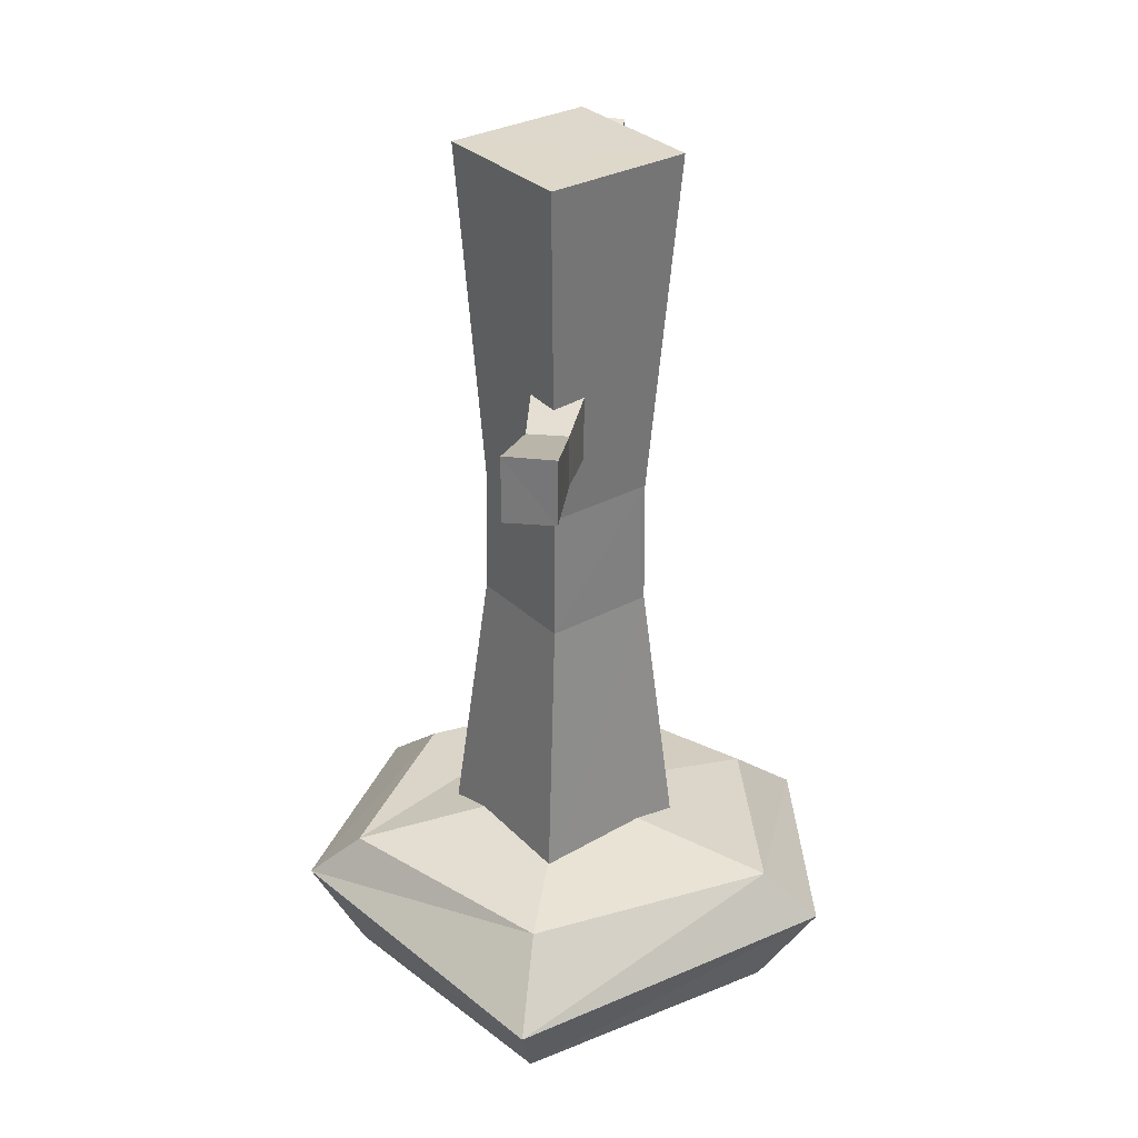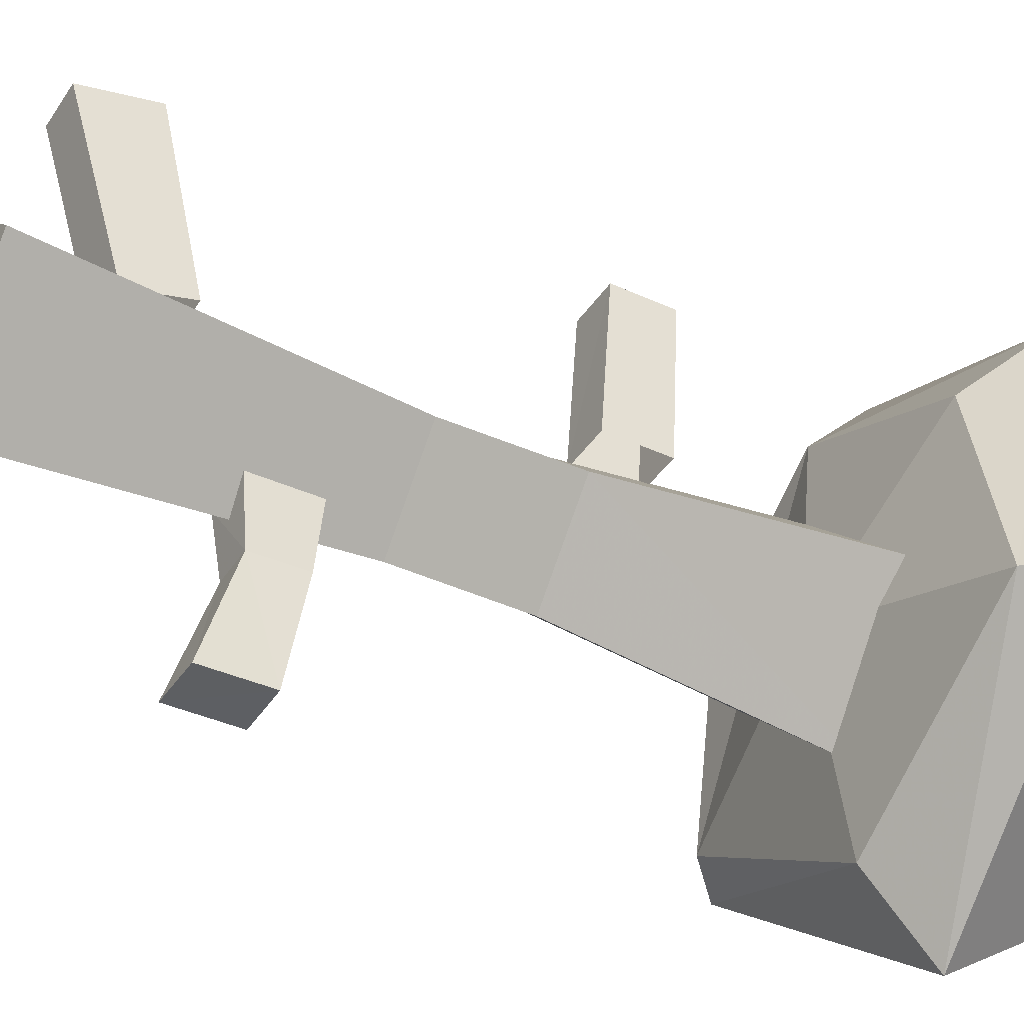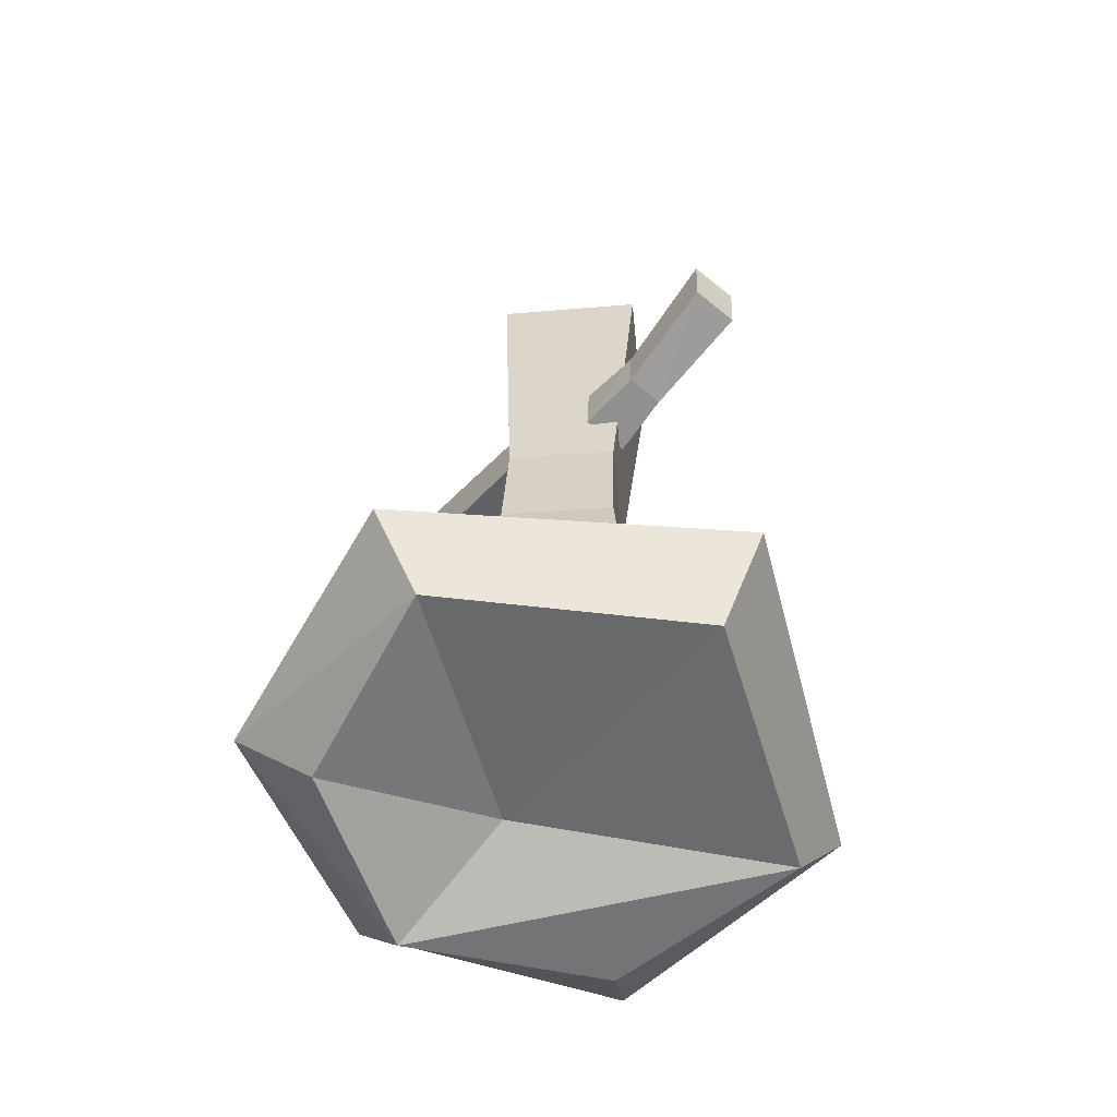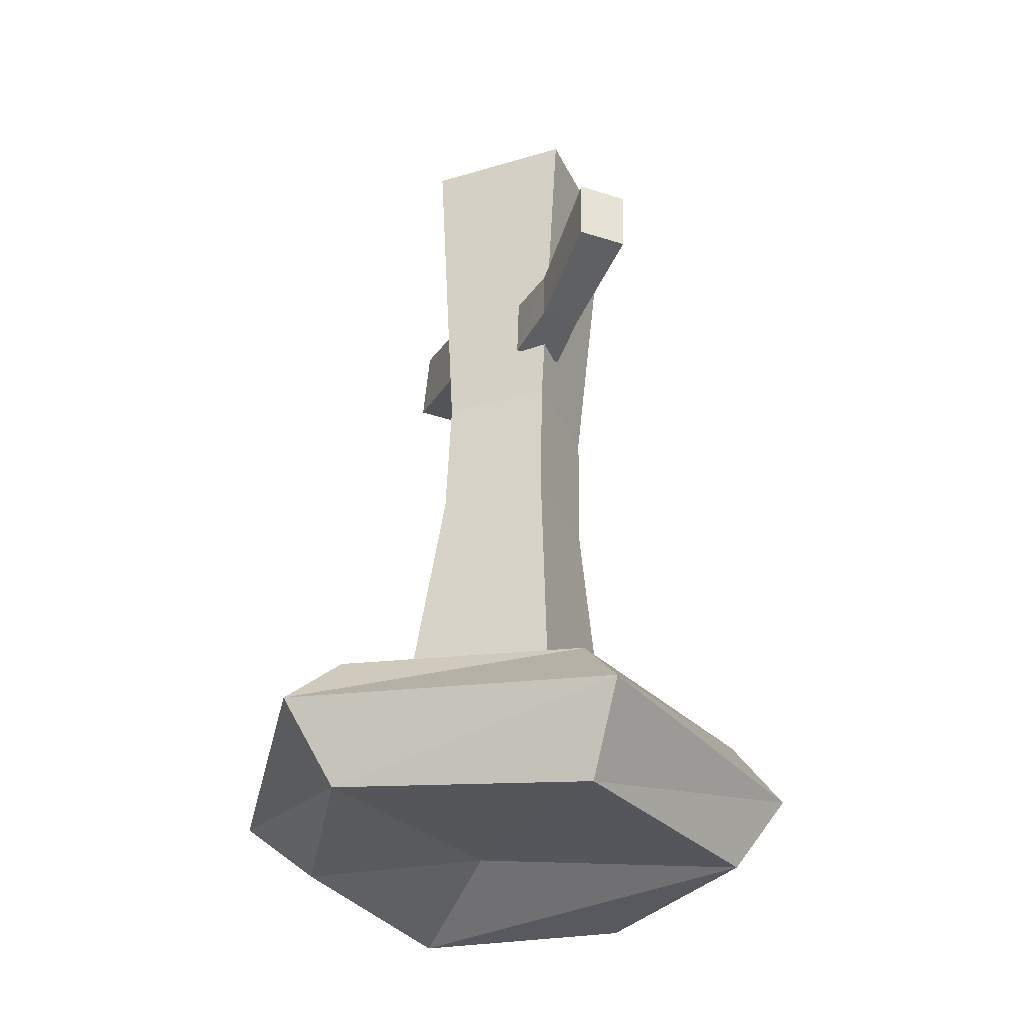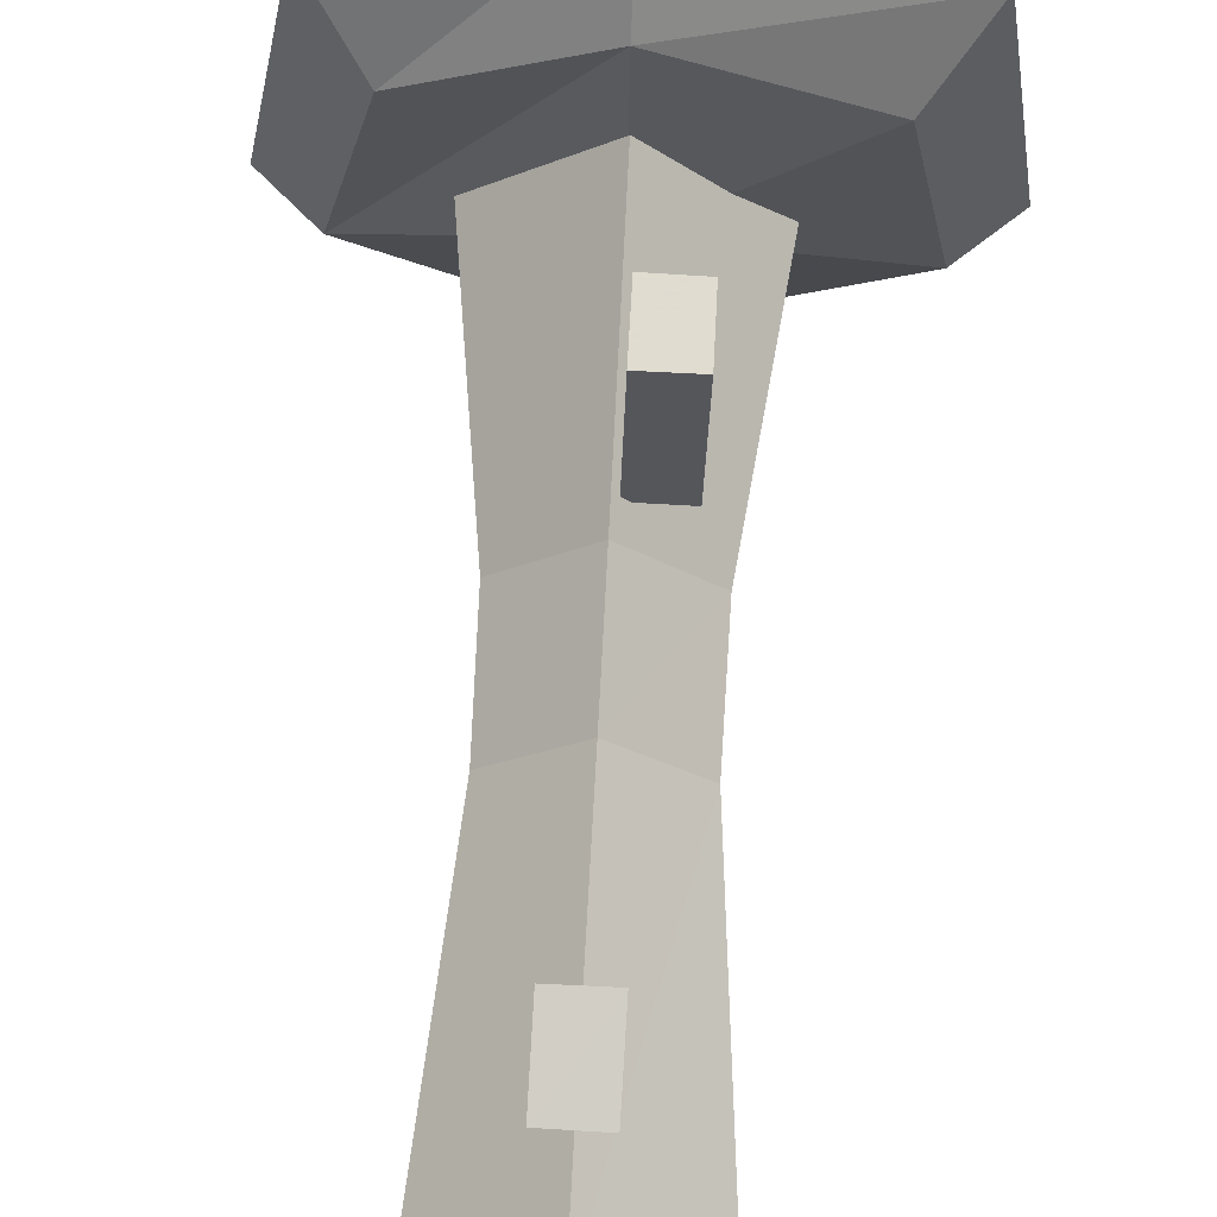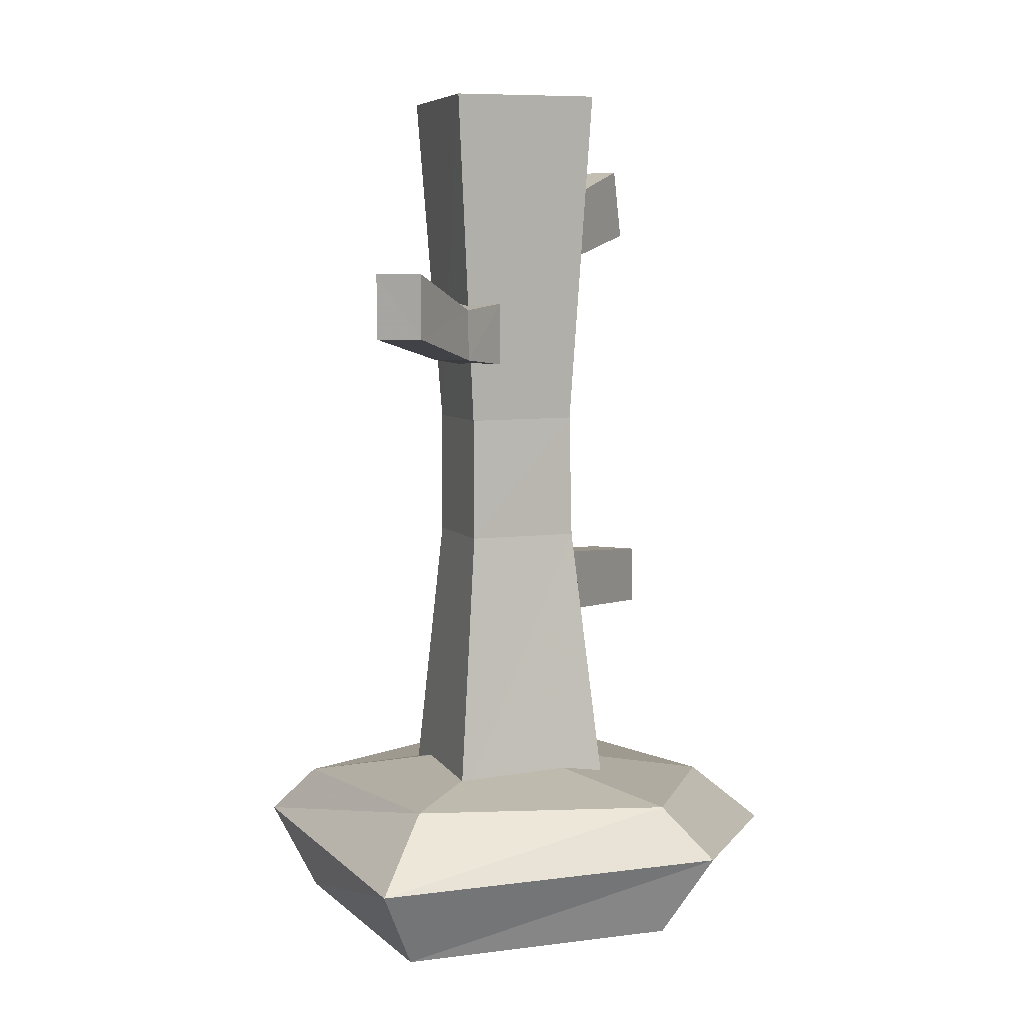
<metadata>
{"format":"obj","ext":"obj","renderer":"f3d","projection":"perspective","resolution":1024,"background":"white","views":[{"elev":29.2,"azim":6.4,"up":"+Z"},{"elev":-42.3,"azim":60.2,"up":"+Y"},{"elev":-62.1,"azim":-40.5,"up":"+Z"},{"elev":-36.0,"azim":-23.0,"up":"+Z"},{"elev":67.6,"azim":3.6,"up":"+Y"},{"elev":4.0,"azim":24.4,"up":"+Z"}]}
</metadata>
<code>
o polygon0.001
v -0.2615 0.5932 -1.048
v -0.323 0.3277 -1.057
v -0.3331 0.6642 -0.9588
v -0.394 0.3251 -0.9459
v -0.2598 0.5858 -0.8764
v -0.3214 0.321 -0.8809
v -0.04628 0.6937 -0.8685
v -0.04732 0.4221 -0.8411
v 0.1898 0.5775 -0.8818
v 0.2392 0.3104 -0.887
v 0.2637 0.6534 -0.965
v 0.3134 0.3114 -0.9544
v 0.1882 0.5849 -1.053
v 0.2377 0.3171 -1.063
v -0.04898 0.7021 -1.069
v -0.04756 0.5123 -1.019
v -0.2615 0.5932 -1.048
v -0.323 0.3277 -1.057
v -0.009022 0.3119 -0.1887
v -0.07515 0.3133 -0.1874
v -0.01773 0.2253 -0.2001
v -0.07072 0.2267 -0.2002
v -0.01305 0.07235 -0.1566
v -0.07918 0.07372 -0.1552
v -0.01438 0.07657 -0.2422
v -0.08 0.07723 -0.242
v -0.01835 0.229 -0.269
v -0.07084 0.2291 -0.268
v -0.01034 0.3161 -0.2744
v -0.07642 0.3165 -0.2733
v -0.04178 0.5147 -0.514
v -0.04573 0.5785 -0.8922
v -0.1497 0.4112 -0.5174
v -0.2024 0.4275 -0.8968
v -0.04576 0.3036 -0.5226
v -0.05168 0.2706 -0.9047
v 0.06129 0.4072 -0.5196
v 0.1064 0.4218 -0.9005
v -0.04178 0.5147 -0.514
v -0.04573 0.5785 -0.8922
v -0.04462 0.2991 -0.3543
v -0.04072 0.2436 0.09852
v -0.1457 0.4036 -0.3487
v -0.1776 0.3857 0.1055
v -0.03994 0.5051 -0.3458
v -0.03519 0.5236 0.1093
v 0.06072 0.4003 -0.3506
v 0.1026 0.3814 0.1027
v -0.04462 0.2991 -0.3543
v -0.04072 0.2436 0.09852
v -0.03994 0.5051 -0.3458
v -0.04178 0.5147 -0.514
v -0.1457 0.4036 -0.3487
v -0.1497 0.4112 -0.5174
v -0.04462 0.2991 -0.3543
v -0.04576 0.3036 -0.5226
v 0.06072 0.4003 -0.3506
v 0.06129 0.4072 -0.5196
v -0.03994 0.5051 -0.3458
v -0.04178 0.5147 -0.514
v -0.0313 0.7248 -0.6489
v -0.03522 0.5072 -0.6382
v -0.03089 0.7213 -0.5658
v -0.03485 0.504 -0.5527
v 0.03524 0.72 -0.5672
v 0.03218 0.5025 -0.5536
v 0.03437 0.7232 -0.6494
v 0.03091 0.5058 -0.6395
v -0.0313 0.7248 -0.6489
v -0.03522 0.5072 -0.6382
v -0.07074 0.4795 -0.04595
v -0.06535 0.7263 0.03004
v -0.07089 0.5048 -0.128
v -0.06575 0.7518 -0.06745
v -0.005212 0.5032 -0.1285
v 0.000326 0.7514 -0.06854
v -0.005066 0.4779 -0.04645
v 0.000326 0.7247 0.02954
v -0.394 0.3251 -0.9459
v -0.323 0.3277 -1.057
v -0.05972 0.05153 -0.9864
v -0.05928 0.1269 -1.093
v 0.3134 0.3114 -0.9544
v 0.2377 0.3171 -1.063
v -0.3214 0.321 -0.8809
v -0.394 0.3251 -0.9459
v -0.05678 0.1496 -0.8906
v -0.05972 0.05153 -0.9864
v 0.2392 0.3104 -0.887
v 0.3134 0.3114 -0.9544
v 0.2637 0.6534 -0.965
v 0.1882 0.5849 -1.053
v -0.04633 0.7921 -0.9561
v -0.04898 0.7021 -1.069
v -0.3331 0.6642 -0.9588
v -0.2615 0.5932 -1.048
v 0.1898 0.5775 -0.8818
v 0.2637 0.6534 -0.965
v -0.04628 0.6937 -0.8685
v -0.04633 0.7921 -0.9561
v -0.2598 0.5858 -0.8764
v -0.3331 0.6642 -0.9588
v -0.08 0.07723 -0.242
v -0.07918 0.07372 -0.1552
v -0.07084 0.2291 -0.268
v -0.07072 0.2267 -0.2002
v -0.07642 0.3165 -0.2733
v -0.07515 0.3133 -0.1874
v -0.01305 0.07235 -0.1566
v -0.01438 0.07657 -0.2422
v -0.01773 0.2253 -0.2001
v -0.01835 0.229 -0.269
v -0.009022 0.3119 -0.1887
v -0.01034 0.3161 -0.2744
v 0.2392 0.3104 -0.887
v -0.04732 0.4221 -0.8411
v -0.05678 0.1496 -0.8906
v -0.3214 0.321 -0.8809
v 0.2377 0.3171 -1.063
v -0.05928 0.1269 -1.093
v -0.04756 0.5123 -1.019
v -0.323 0.3277 -1.057
v -0.06535 0.7263 0.03004
v 0.000326 0.7247 0.02954
v 0.000326 0.7514 -0.06854
v -0.06575 0.7518 -0.06745
v -0.07074 0.4795 -0.04595
v -0.005066 0.4779 -0.04645
v 0.000326 0.7247 0.02954
v -0.06535 0.7263 0.03004
v -0.1776 0.3857 0.1055
v -0.04072 0.2436 0.09852
v 0.1026 0.3814 0.1027
v -0.03519 0.5236 0.1093
v -0.03089 0.7213 -0.5658
v 0.03524 0.72 -0.5672
v 0.03437 0.7232 -0.6494
v -0.0313 0.7248 -0.6489
f 1 2 3
f 2 4 3
f 3 4 5
f 4 6 5
f 5 6 7
f 6 8 7
f 7 8 9
f 8 10 9
f 9 10 11
f 10 12 11
f 11 12 13
f 12 14 13
f 13 14 15
f 14 16 15
f 15 16 17
f 16 18 17
f 19 20 21
f 20 22 21
f 21 22 23
f 22 24 23
f 23 24 25
f 24 26 25
f 25 26 27
f 26 28 27
f 27 28 29
f 28 30 29
f 31 32 33
f 32 34 33
f 33 34 35
f 34 36 35
f 35 36 37
f 36 38 37
f 37 38 39
f 38 40 39
f 41 42 43
f 42 44 43
f 43 44 45
f 44 46 45
f 45 46 47
f 46 48 47
f 47 48 49
f 48 50 49
f 51 52 53
f 52 54 53
f 53 54 55
f 54 56 55
f 55 56 57
f 56 58 57
f 57 58 59
f 58 60 59
f 61 62 63
f 62 64 63
f 63 64 65
f 64 66 65
f 65 66 67
f 66 68 67
f 67 68 69
f 68 70 69
f 71 72 73
f 72 74 73
f 73 74 75
f 74 76 75
f 75 76 77
f 76 78 77
f 79 80 81
f 80 82 81
f 81 82 83
f 82 84 83
f 85 86 87
f 86 88 87
f 87 88 89
f 88 90 89
f 91 92 93
f 92 94 93
f 93 94 95
f 94 96 95
f 97 98 99
f 98 100 99
f 99 100 101
f 100 102 101
f 103 104 105
f 104 106 105
f 105 106 107
f 106 108 107
f 109 110 111
f 110 112 111
f 111 112 113
f 112 114 113
f 115 116 117
f 116 118 117
f 119 120 121
f 120 122 121
f 123 124 125 126
f 127 128 129 130
f 131 132 133 134
f 135 136 137 138

</code>
